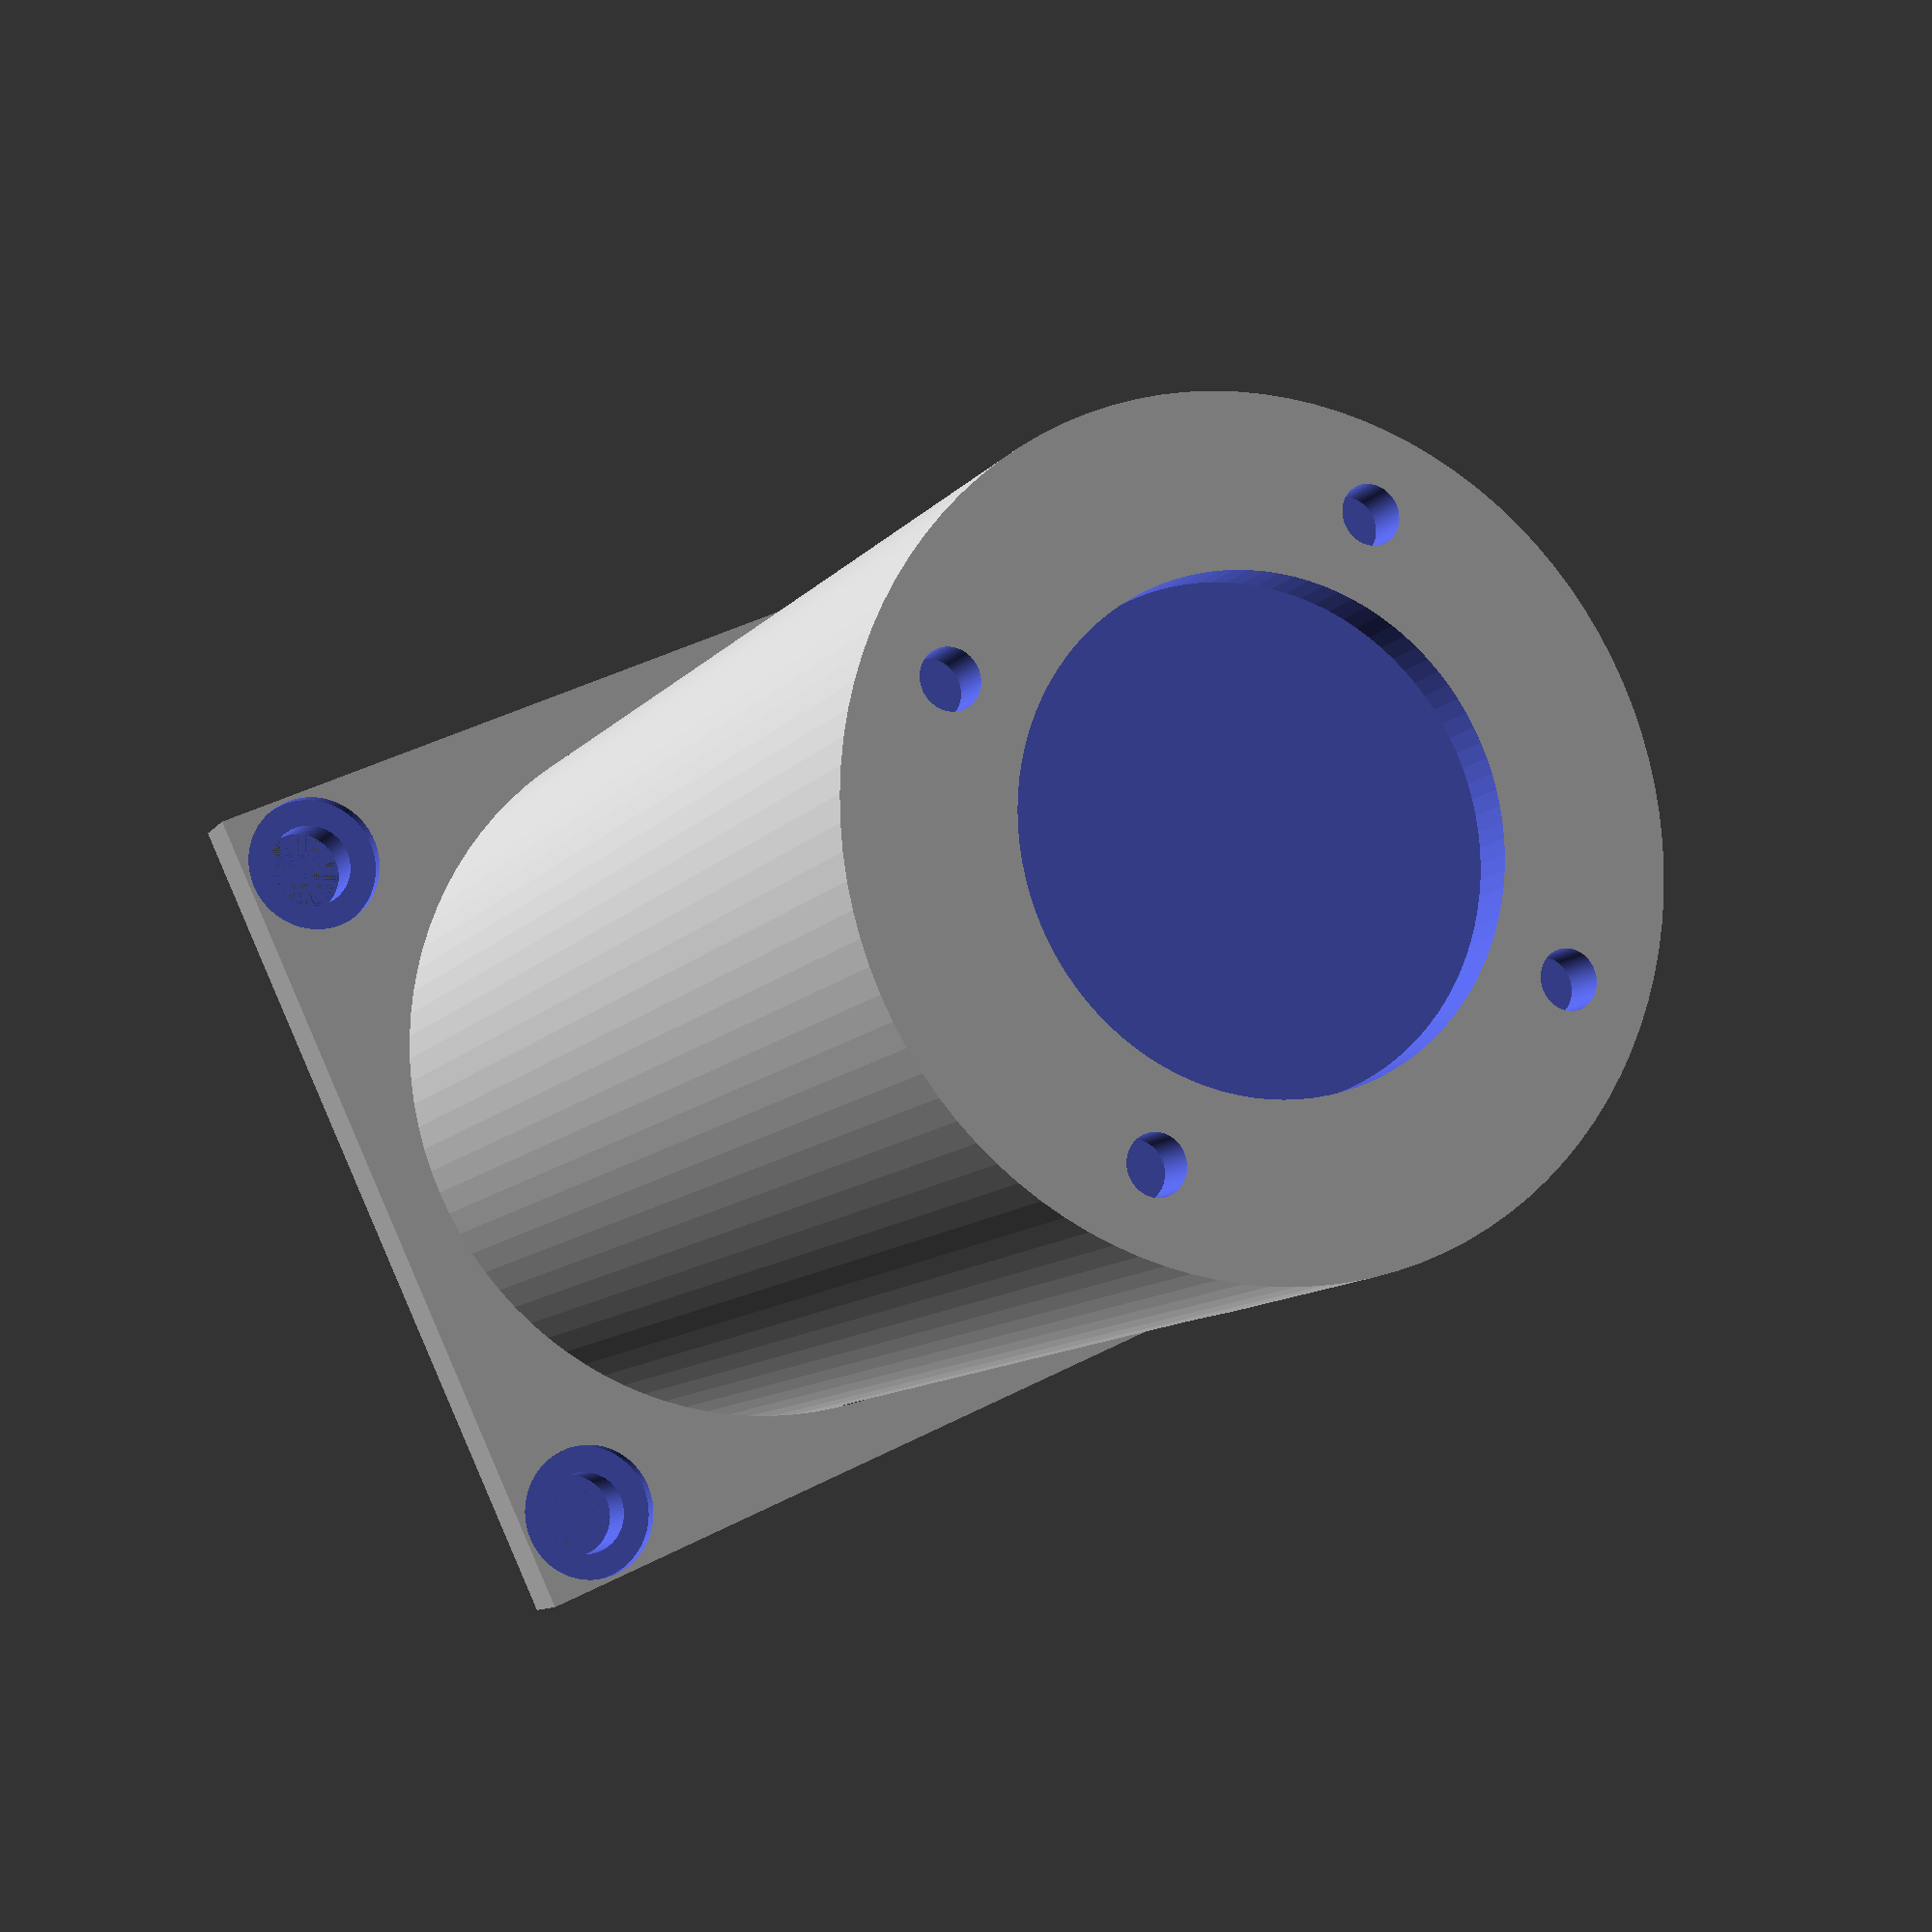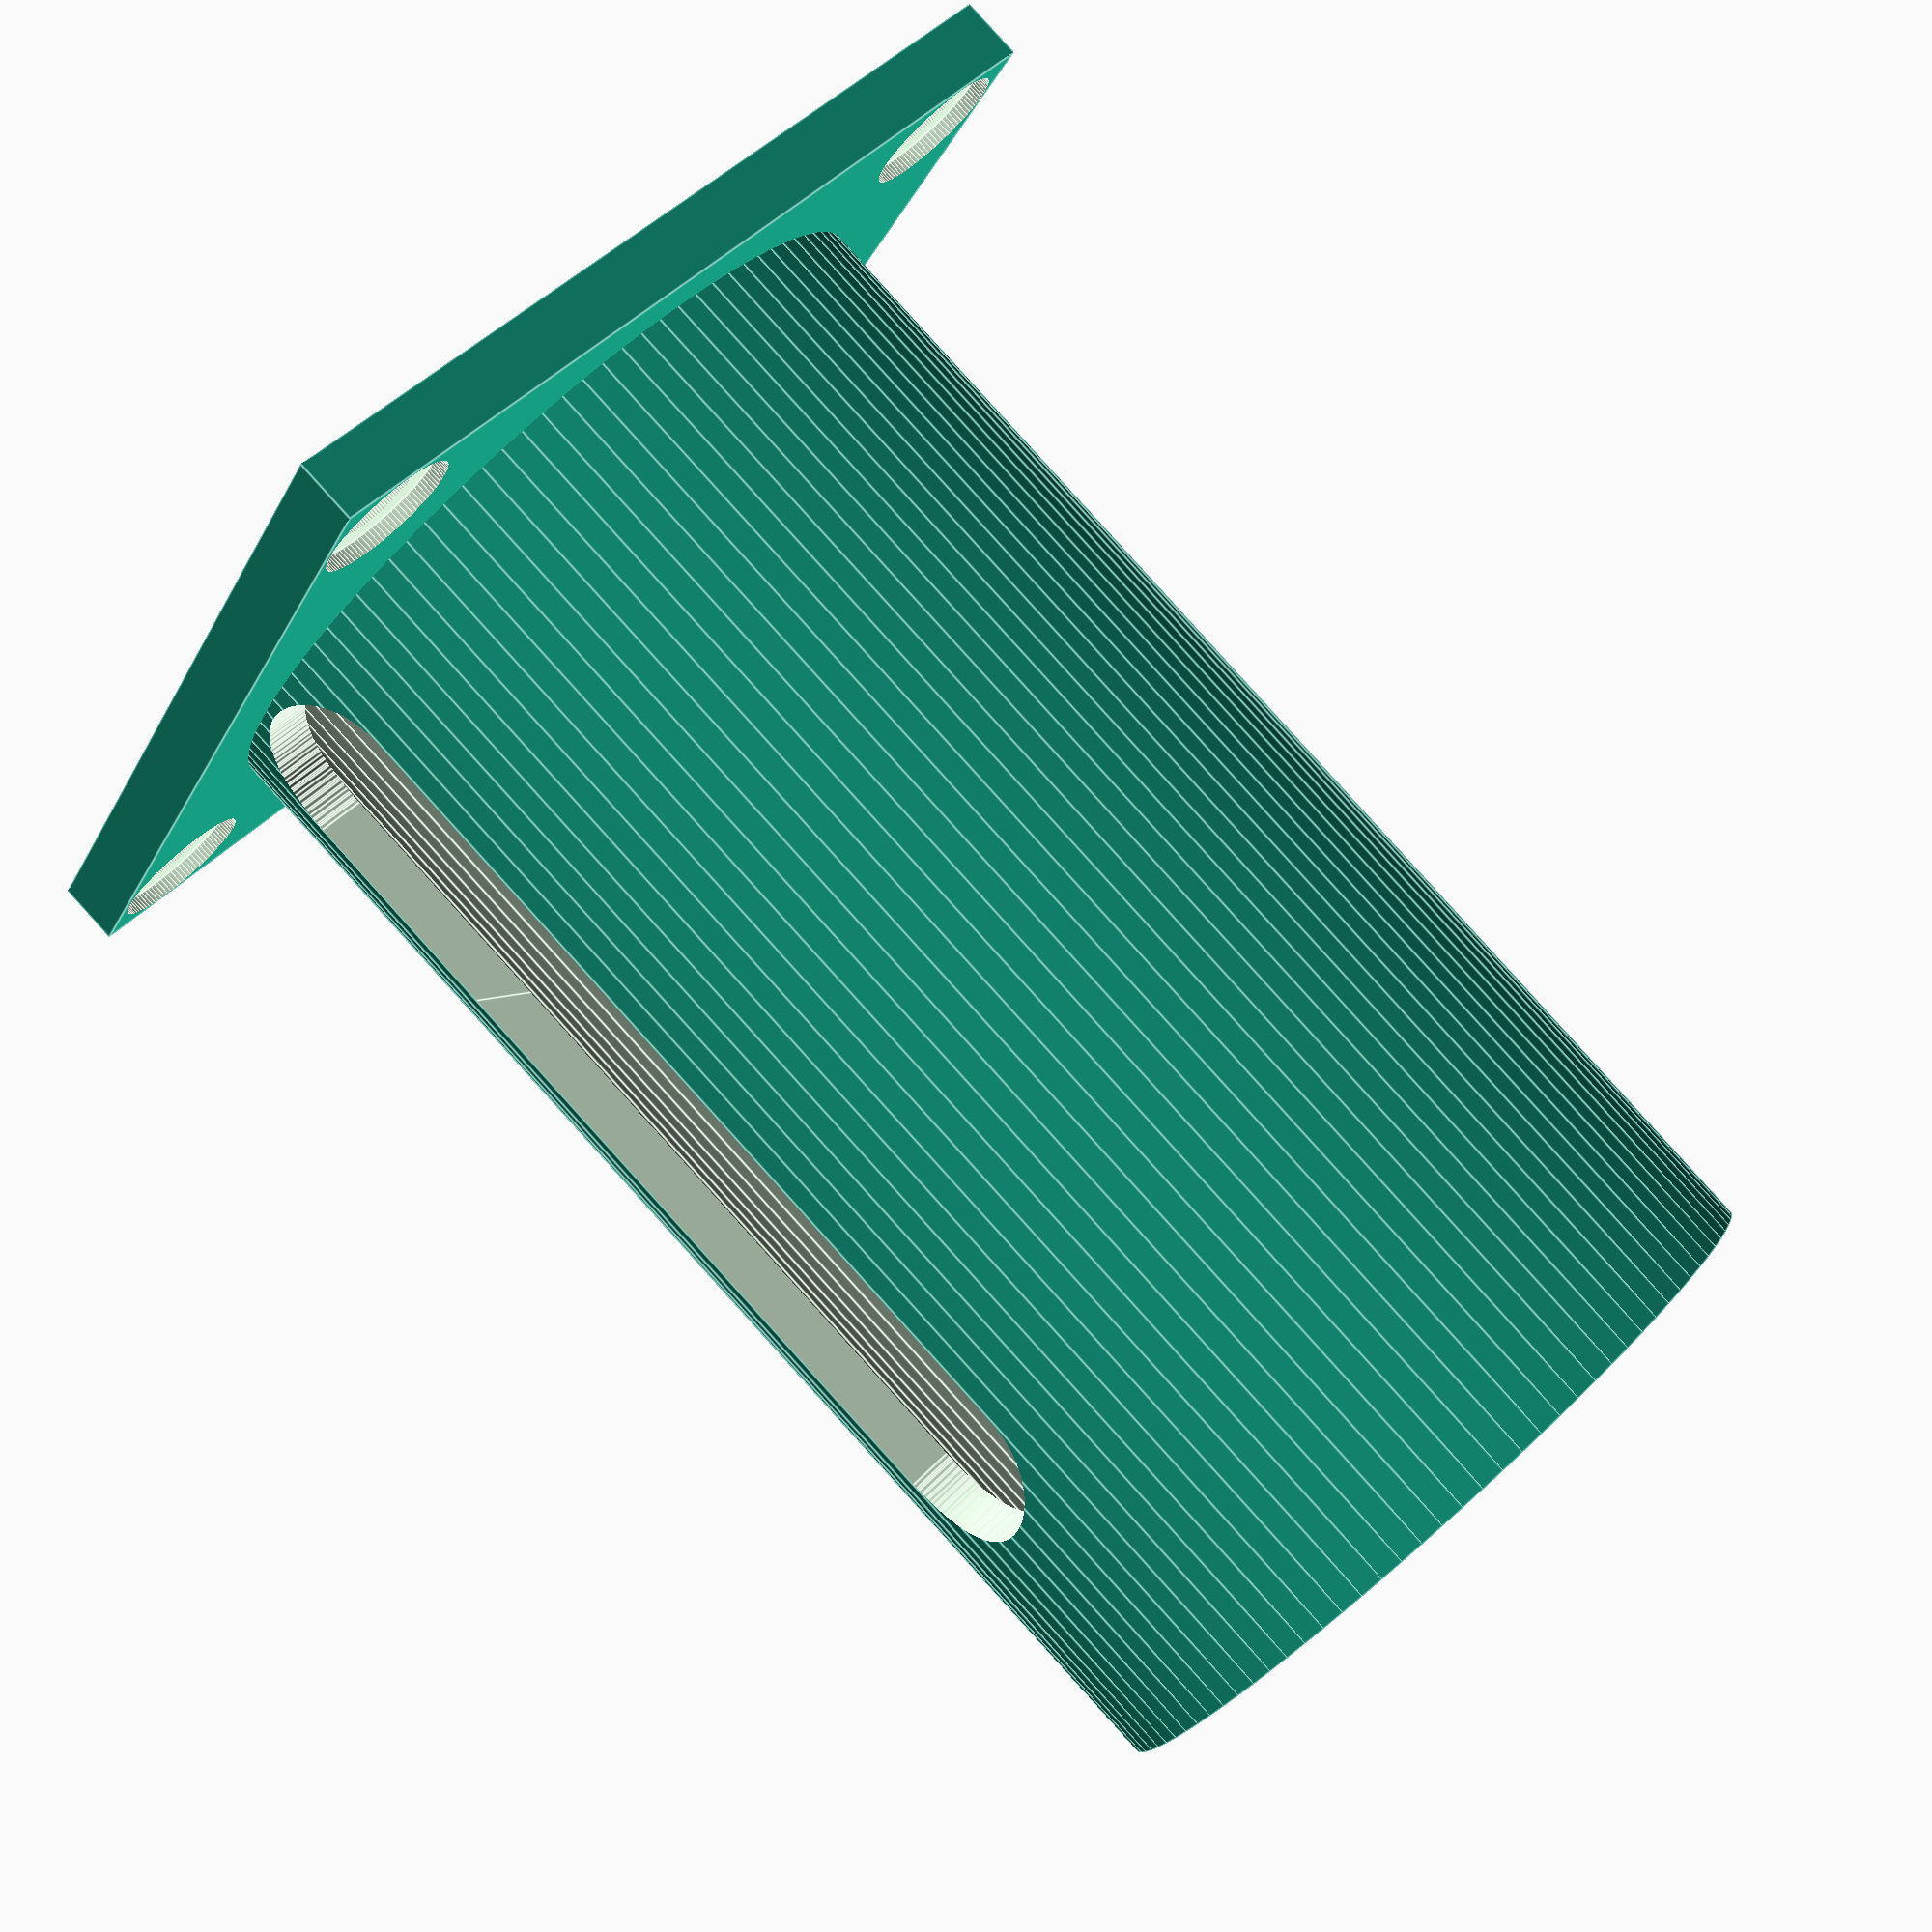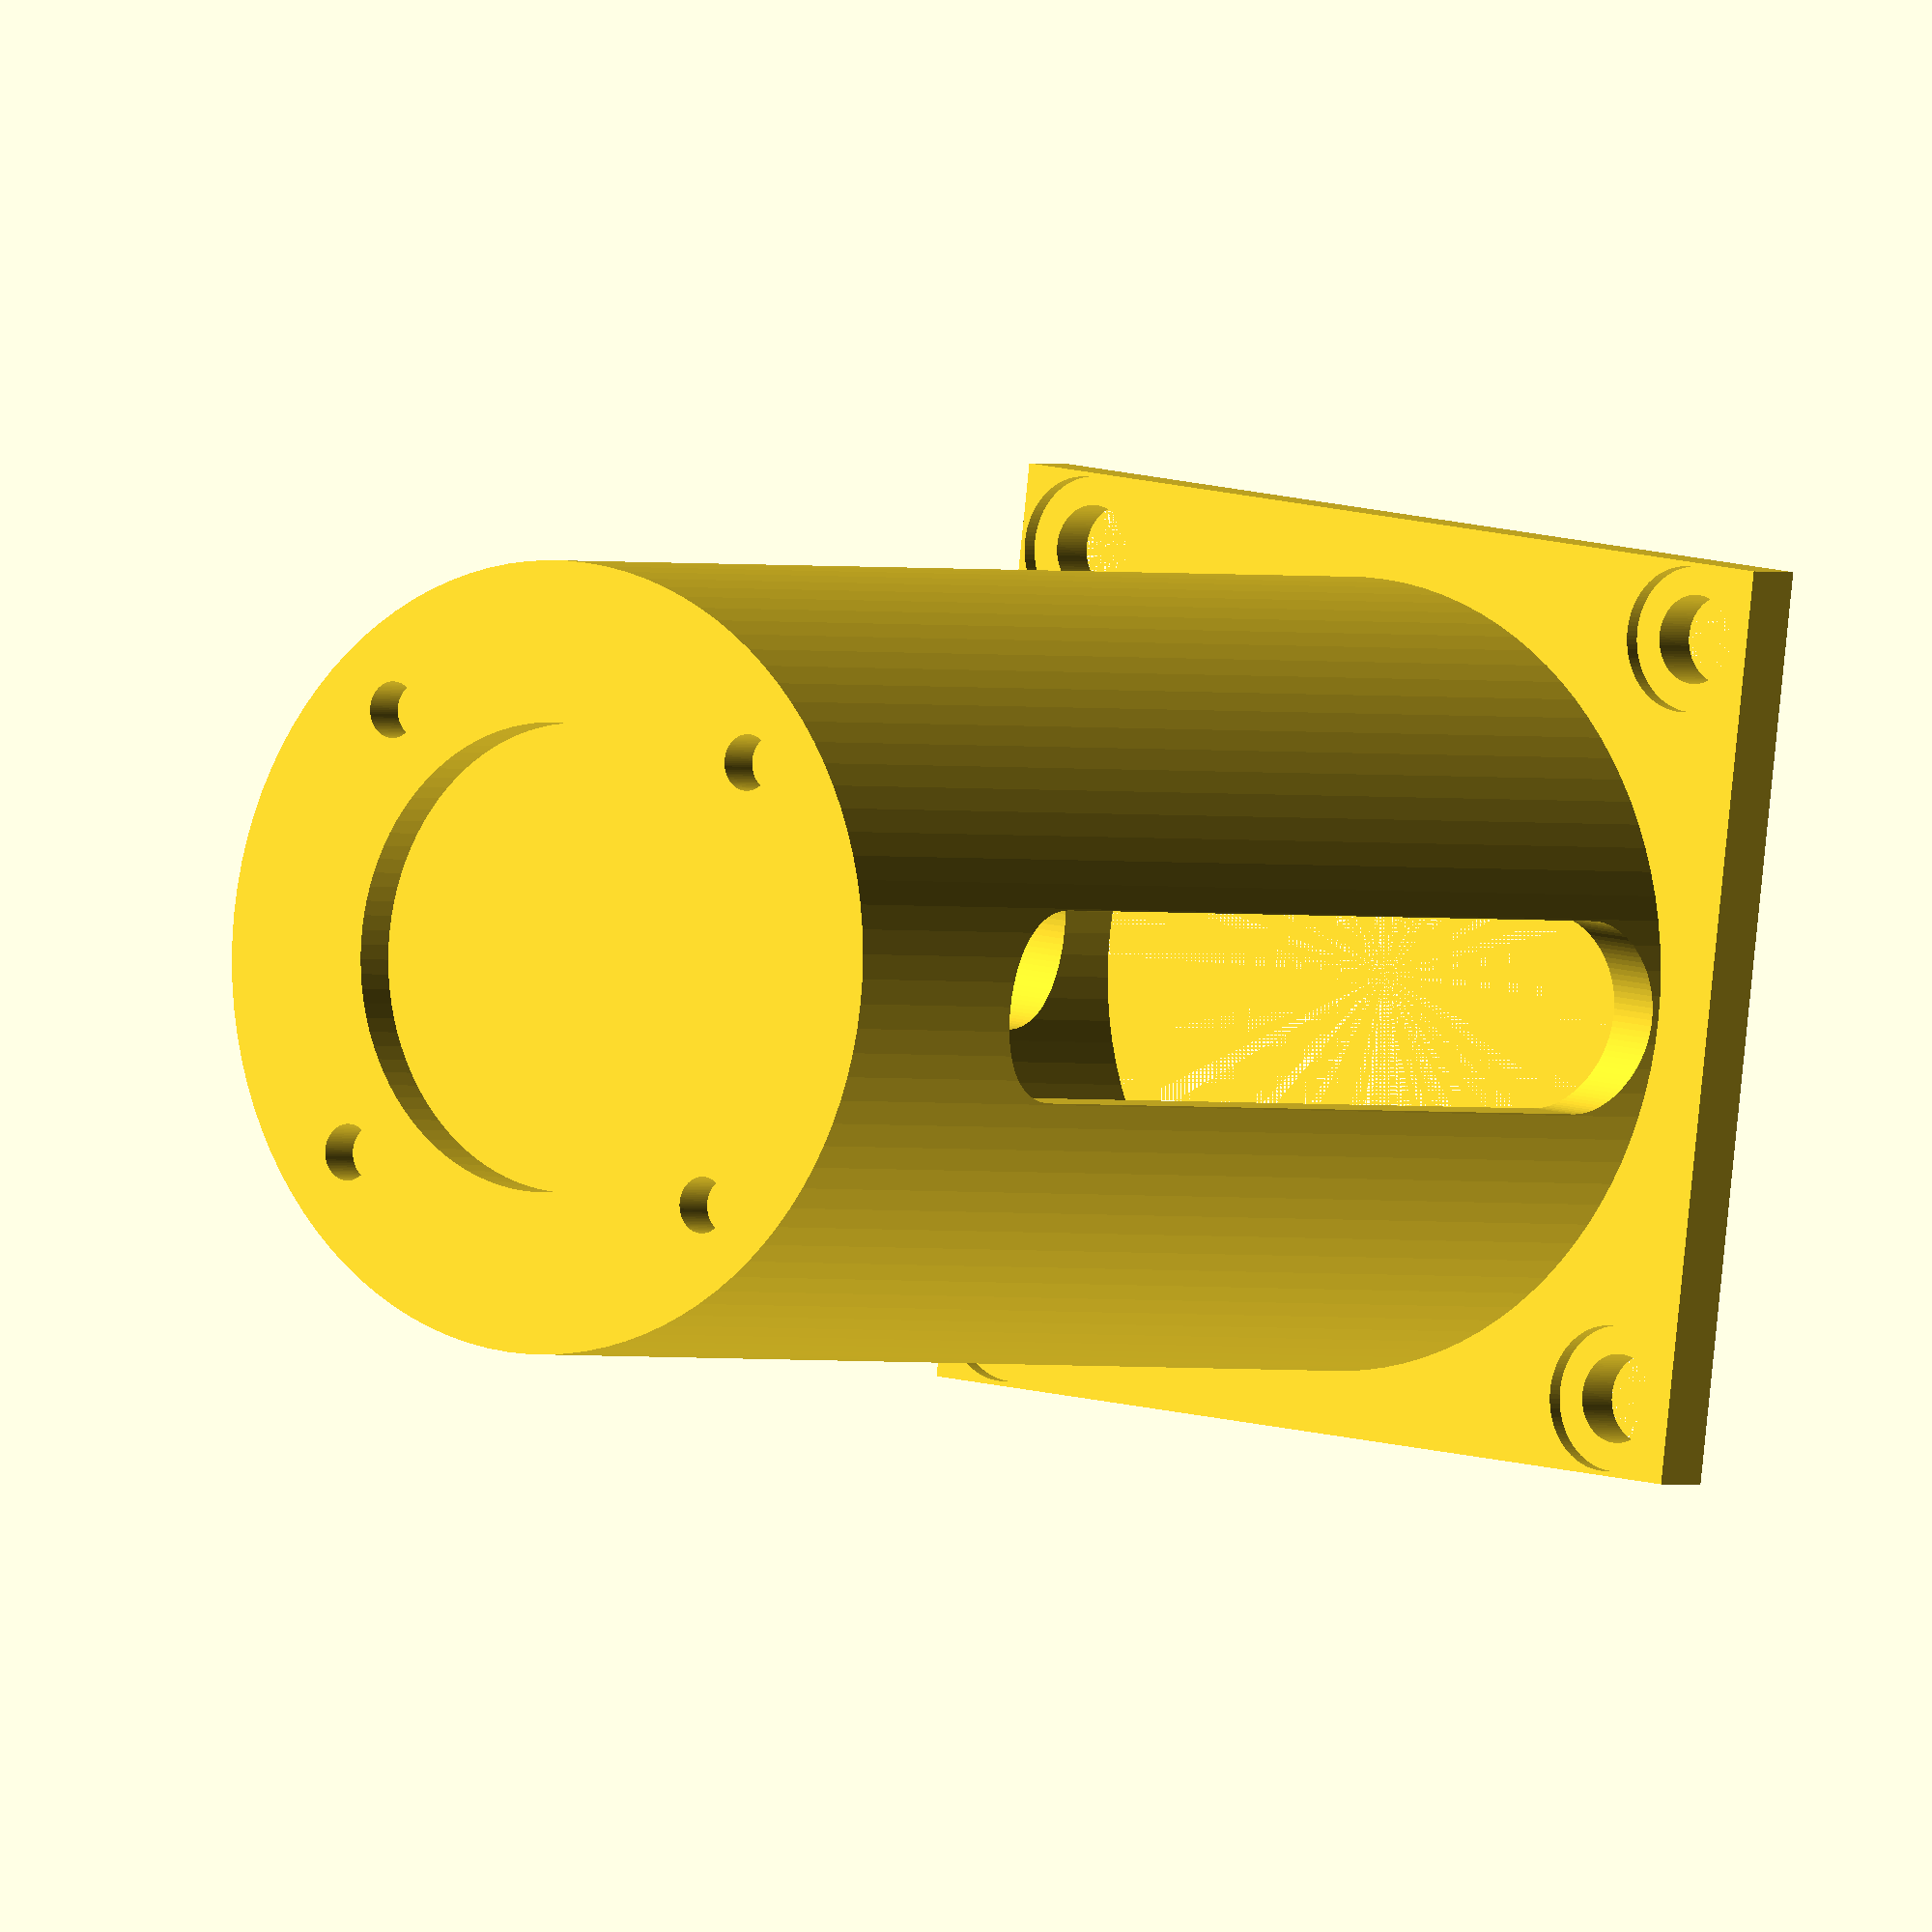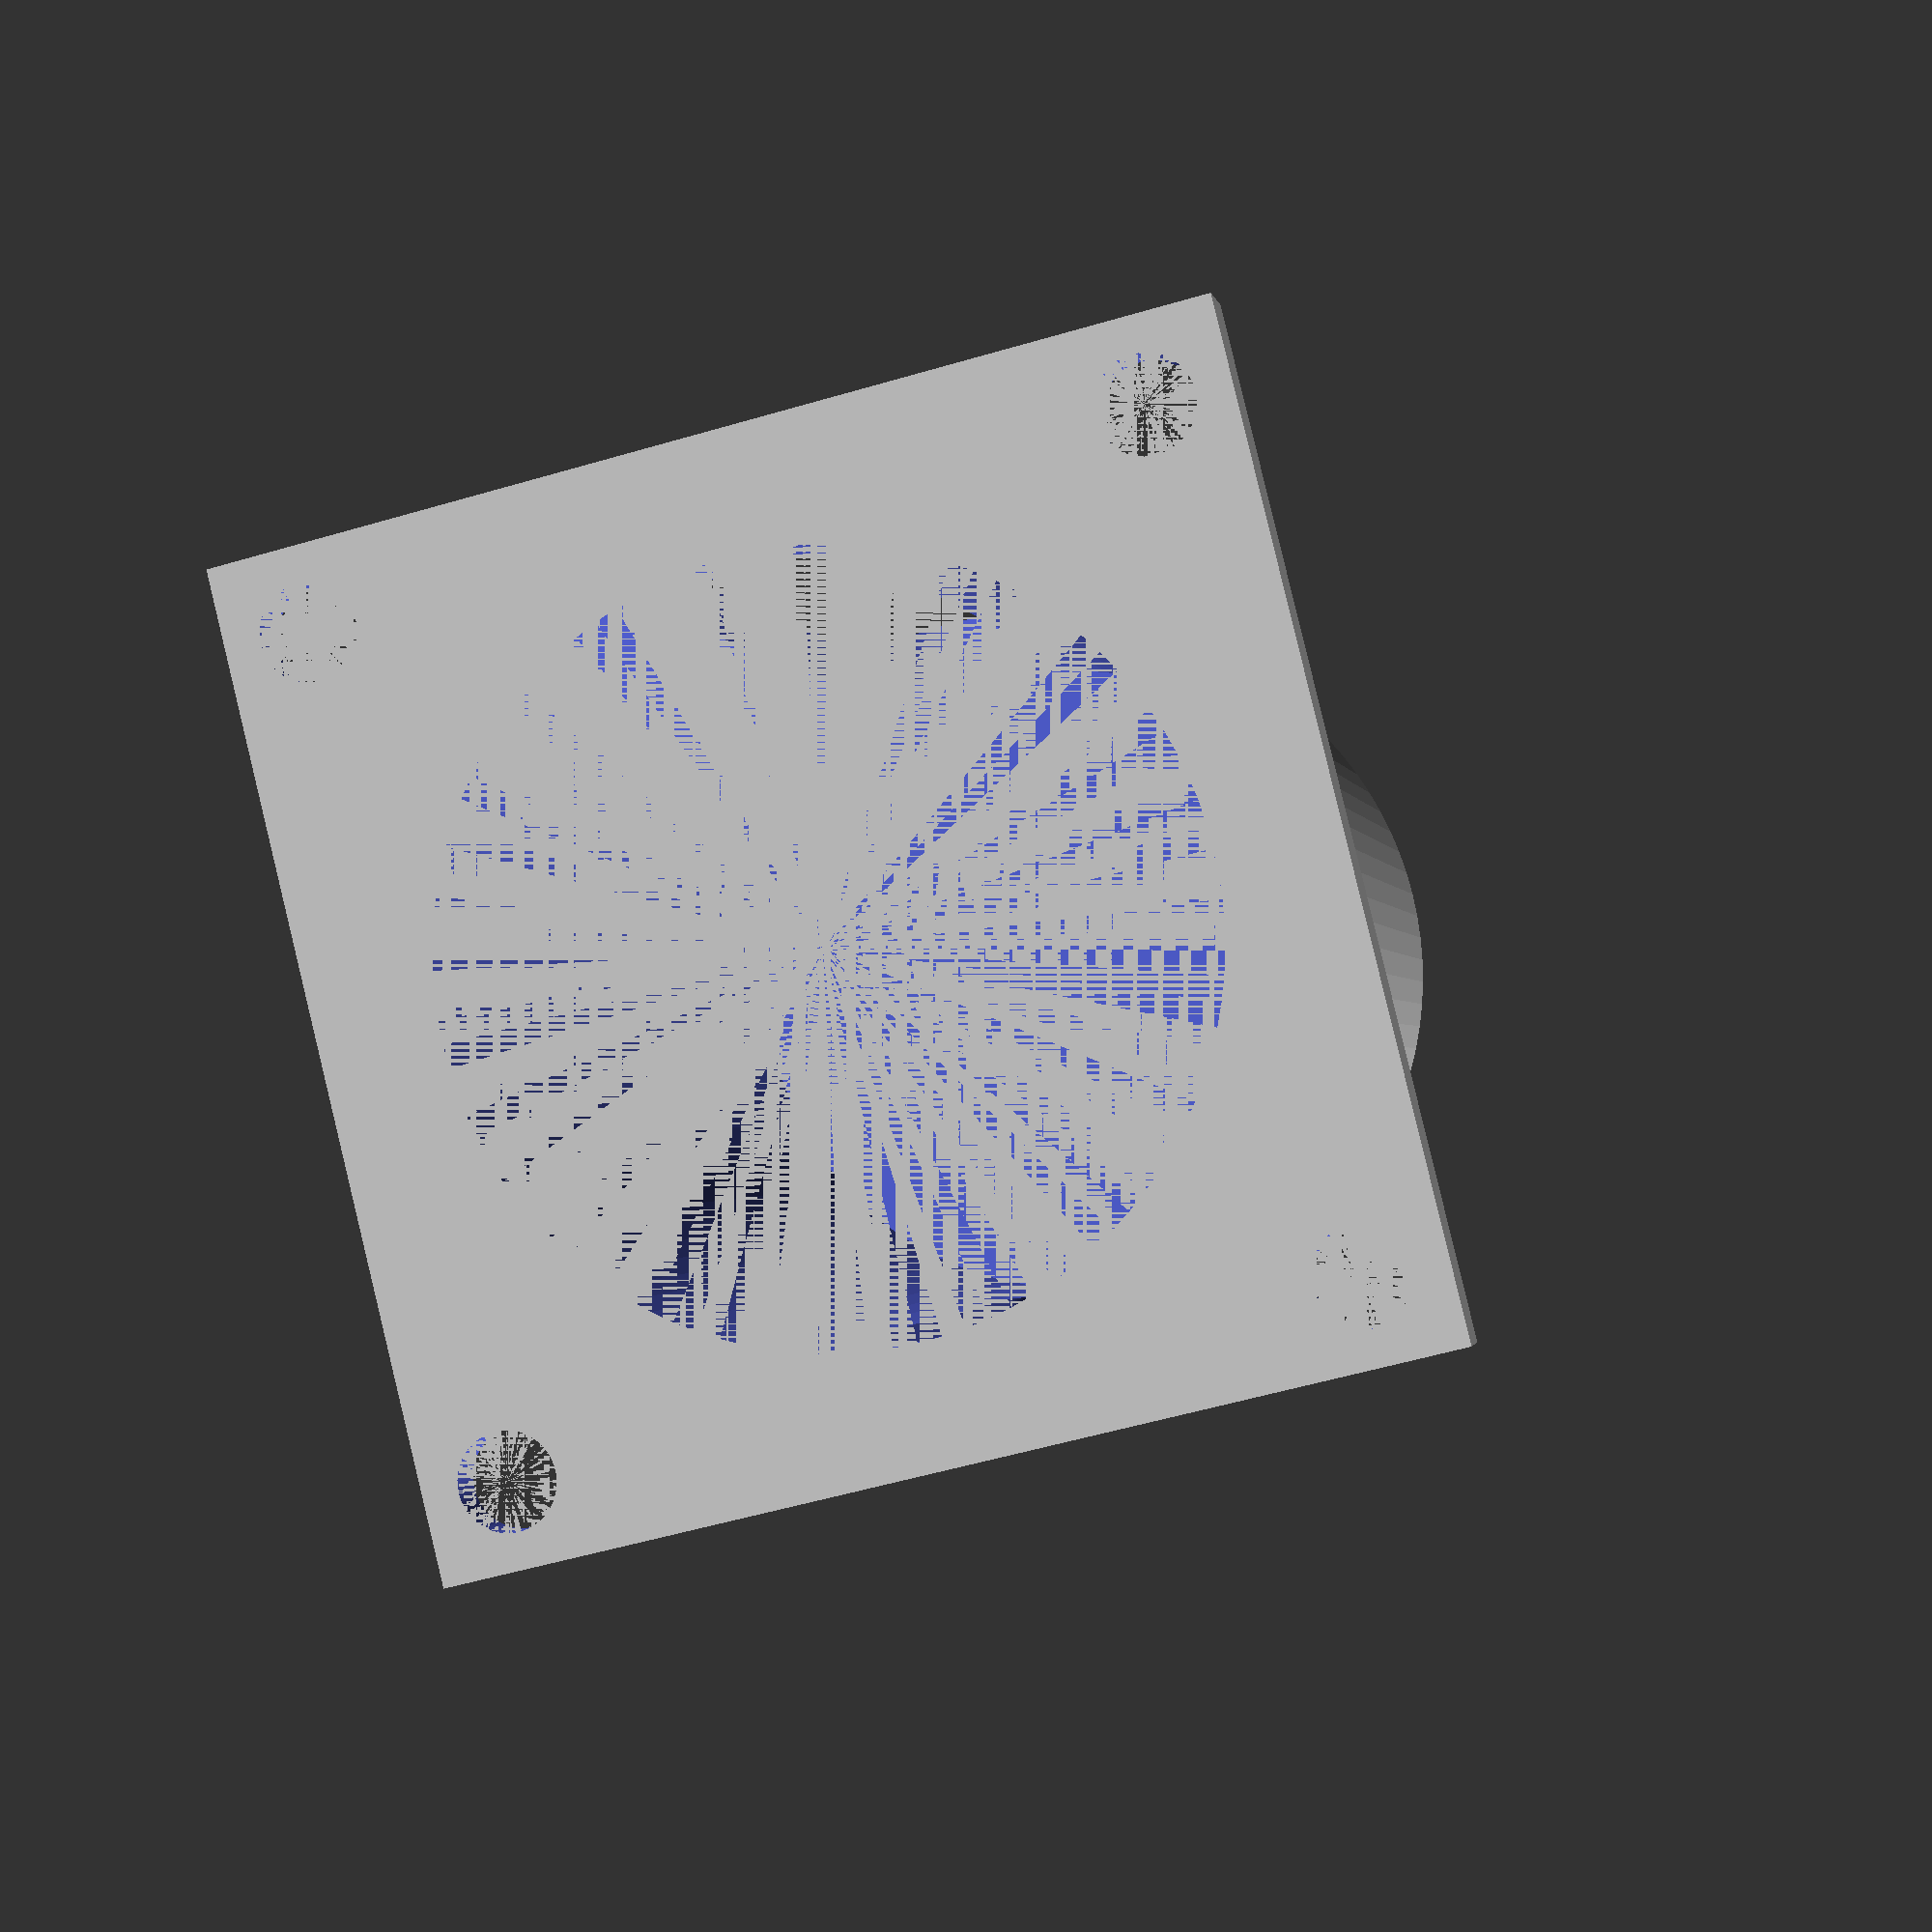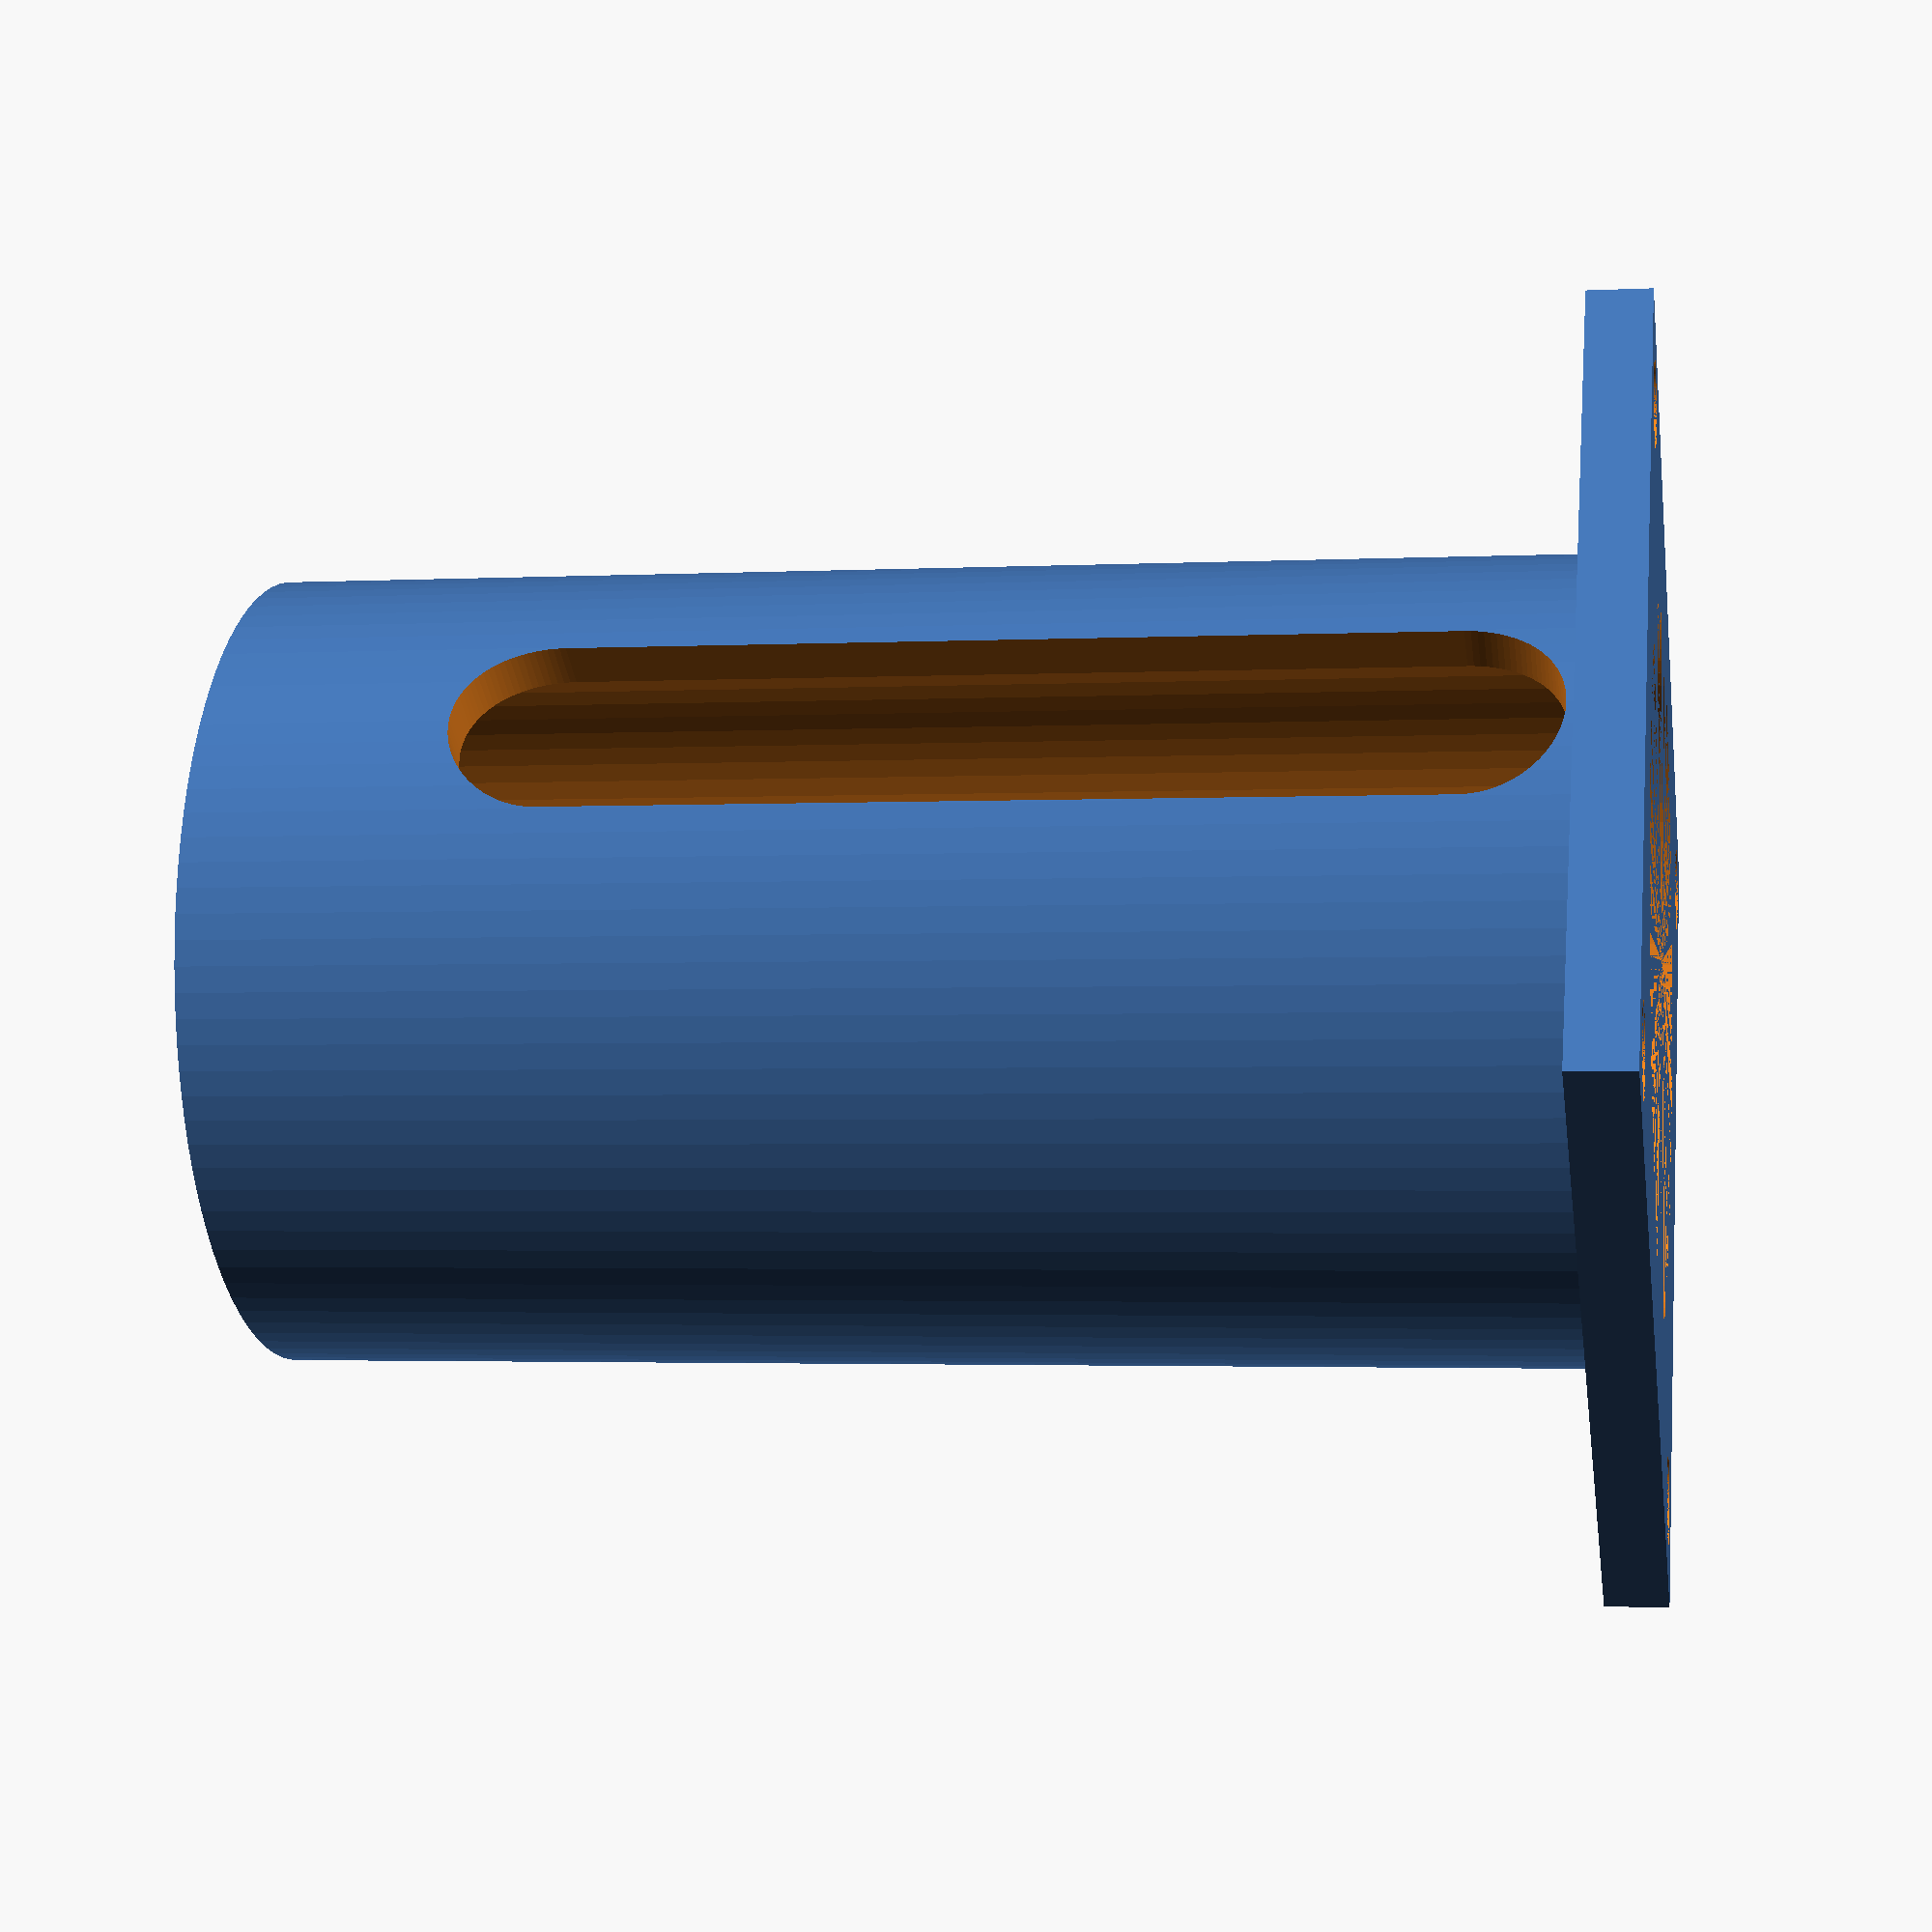
<openscad>
$fn=100;
//// Díl k upevnění motoru k mikroskopu pro ovládání osy Y

/// Parametry


TLS = 3;   // Tloušťka stěn válce

// U mikroskopu
DMi = 49;   // Vnější průměr válce pro připevnění k mikroskopu
HMiPod = 3;  // Tloušťka podstavy u mikroskopu
DMiVni = 29;  //  Vnitřní průměr disku pro uchycení k mikroskopu
rozmi1 = 27.73;  // Rozteč šroubů u mikroskopu v jednom směru
rozmi2 = 27.48;  // Rozteč šroubů u mikroskopu v druhém směru
dsmi = 3.5;  // Průměr šroubů od mikroskopu

// U motoru
DMo = 56.7;  // Délka strany čtverce pro uchycení motoru
HMoPod = 4;  // Tloušťka disku u motoru
// Šrouby k motoru
dsm = 5.5;  // Průměr šroubů od motoru
dhm = 9;
rozm = 47.14; // Rozteč šroubů u motoru

HC = 46 + HMiPod + 36;      // Celková výška dílu


module teleso(){
    difference(){
        union(){
            cylinder(h=HC, d=DMi);
            translate([0,0,HMoPod/2])cube([DMo,DMo,HMoPod], center = true); // cylinder(h=HMoPod, d=DMo);
        }
        cylinder(h=HC-HMiPod, r=DMi/2-TLS);
    }
}


// Díry

difference(){
teleso();
    
    translate([0,0,HC-HMiPod+0.2])
    cylinder(h = HMiPod +1, r = DMiVni/2);
    
  // Otvory na šroubky motoru 
    translate([rozm/2, rozm/2, 0])
        cylinder(10, dsm/2, dsm/2);
    translate([rozm/2, rozm/2, HMoPod-1])
        cylinder(30, dhm/2, dhm/2);
    
    translate([rozm/2, -rozm/2, 0])
        cylinder(10, dsm/2, dsm/2);
    translate([rozm/2, -rozm/2, HMoPod-1])
        cylinder(30, dhm/2, dhm/2);
       
    translate([-rozm/2, rozm/2, 0])
        cylinder(10, dsm/2, dsm/2);
    translate([-rozm/2, rozm/2, HMoPod-1])
        cylinder(30, dhm/2, dhm/2);
       
    translate([-rozm/2, -rozm/2, 0])
        cylinder(10, dsm/2, dsm/2);
    translate([-rozm/2, -rozm/2, HMoPod-1])
        cylinder(30, dhm/2, dhm/2);
    
 // Otvory na šroubky k mikroskopu
    translate([rozmi1/2, rozmi2/2, HC-HMiPod+0.2])
        cylinder(10, dsmi/2, dsmi/2);
    
    rotate(90) translate([rozmi2/2, rozmi1/2, HC-HMiPod+0.2])
        cylinder(10, dsmi/2, dsmi/2);
        
    rotate(180) translate([rozmi1/2, rozmi2/2, HC-HMiPod+0.2])
        cylinder(10, dsmi/2, dsmi/2);
    
    rotate(270) translate([rozmi2/2, rozmi1/2, HC-HMiPod+0.2])
        cylinder(10, dsmi/2, dsmi/2);
        
  // Díra na přístup ke spojce
    translate([50,0,HC/8]){hull(){
            rotate([0,-90,0]) cylinder(h=100, d=12);
            translate([0,0,5*HC/8]) rotate([0,-90,0]) cylinder(h=100, d=12);
    }}
    
}
</openscad>
<views>
elev=190.5 azim=65.0 roll=202.3 proj=p view=wireframe
elev=93.5 azim=210.6 roll=222.2 proj=p view=edges
elev=0.9 azim=187.3 roll=37.4 proj=o view=solid
elev=1.3 azim=103.8 roll=190.3 proj=p view=wireframe
elev=2.5 azim=145.8 roll=99.9 proj=p view=wireframe
</views>
